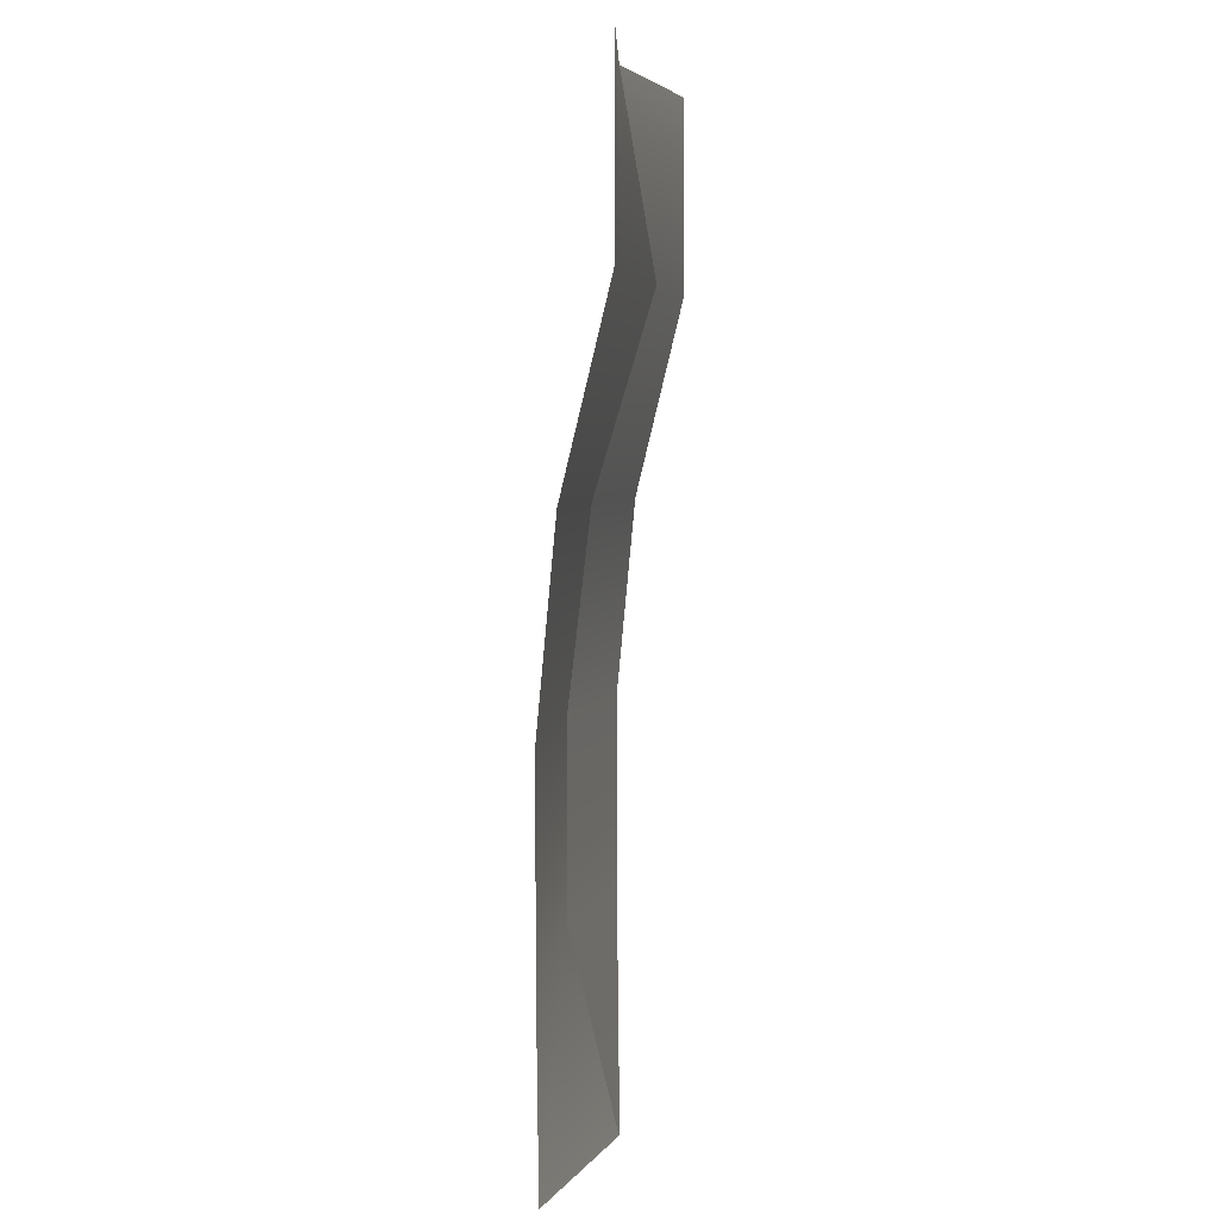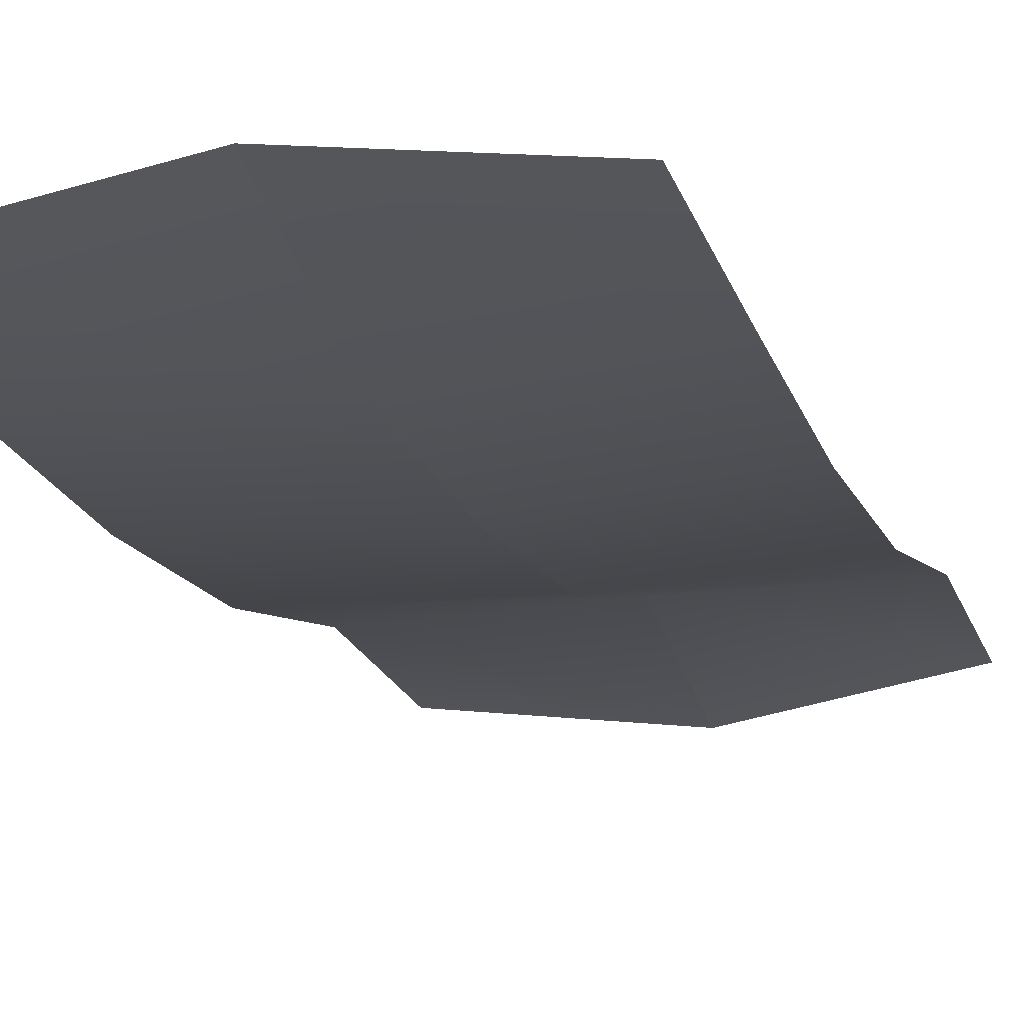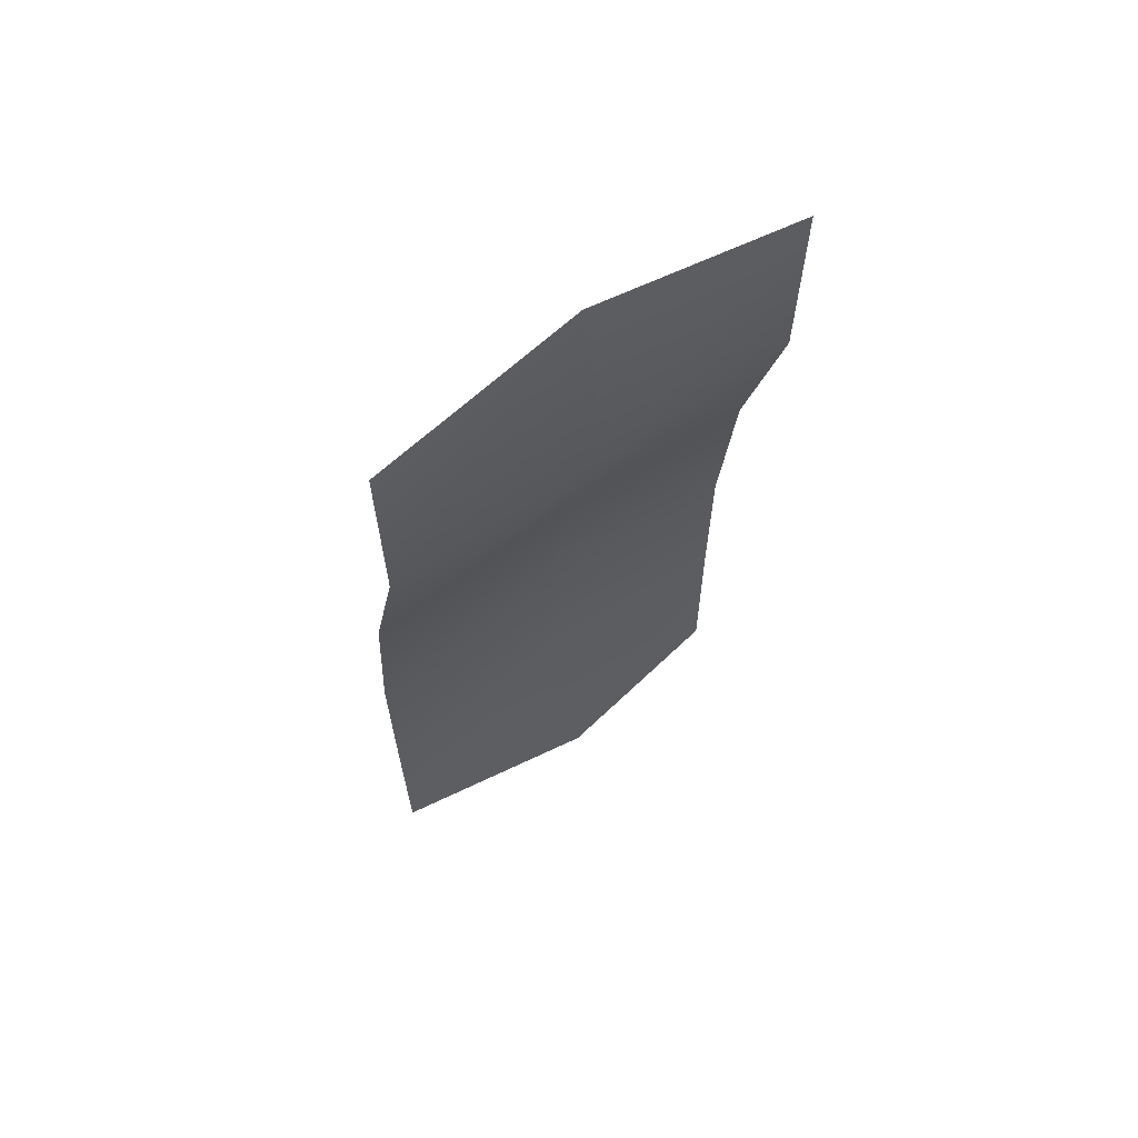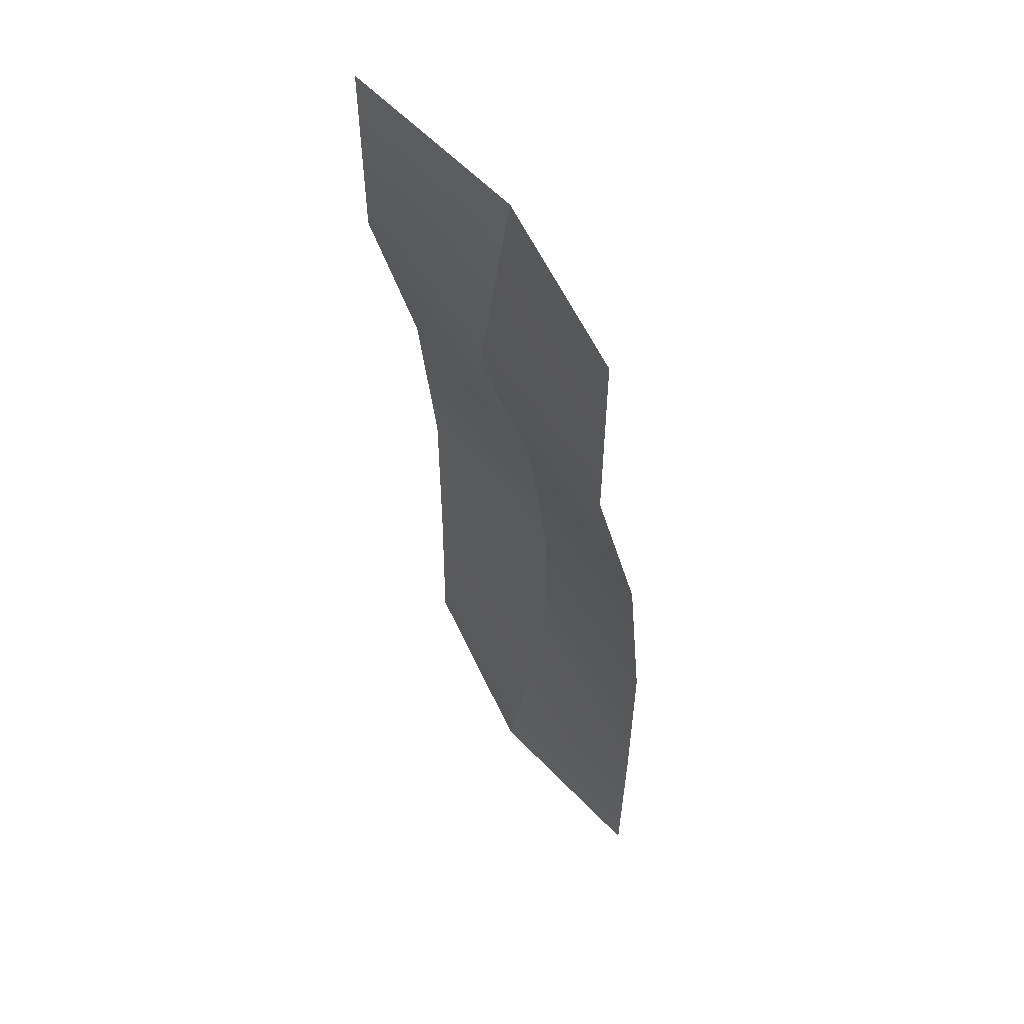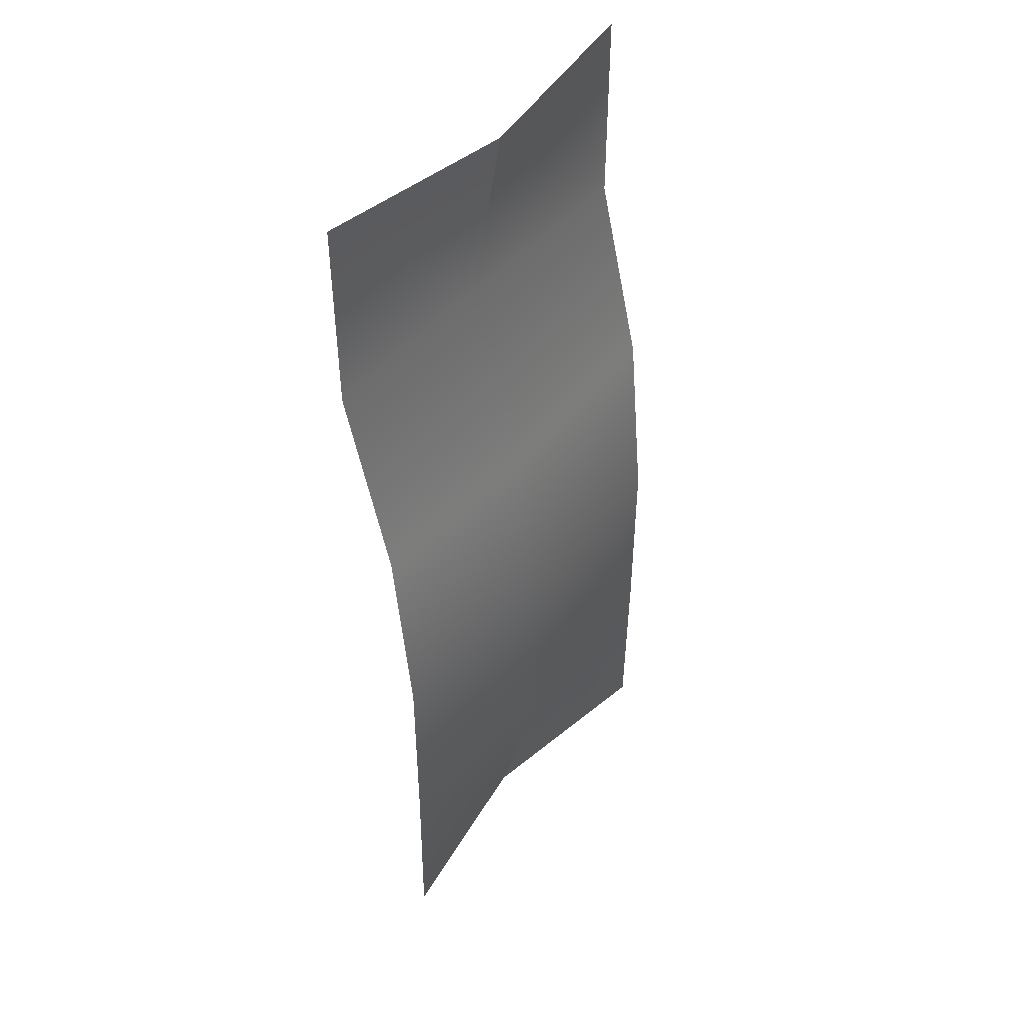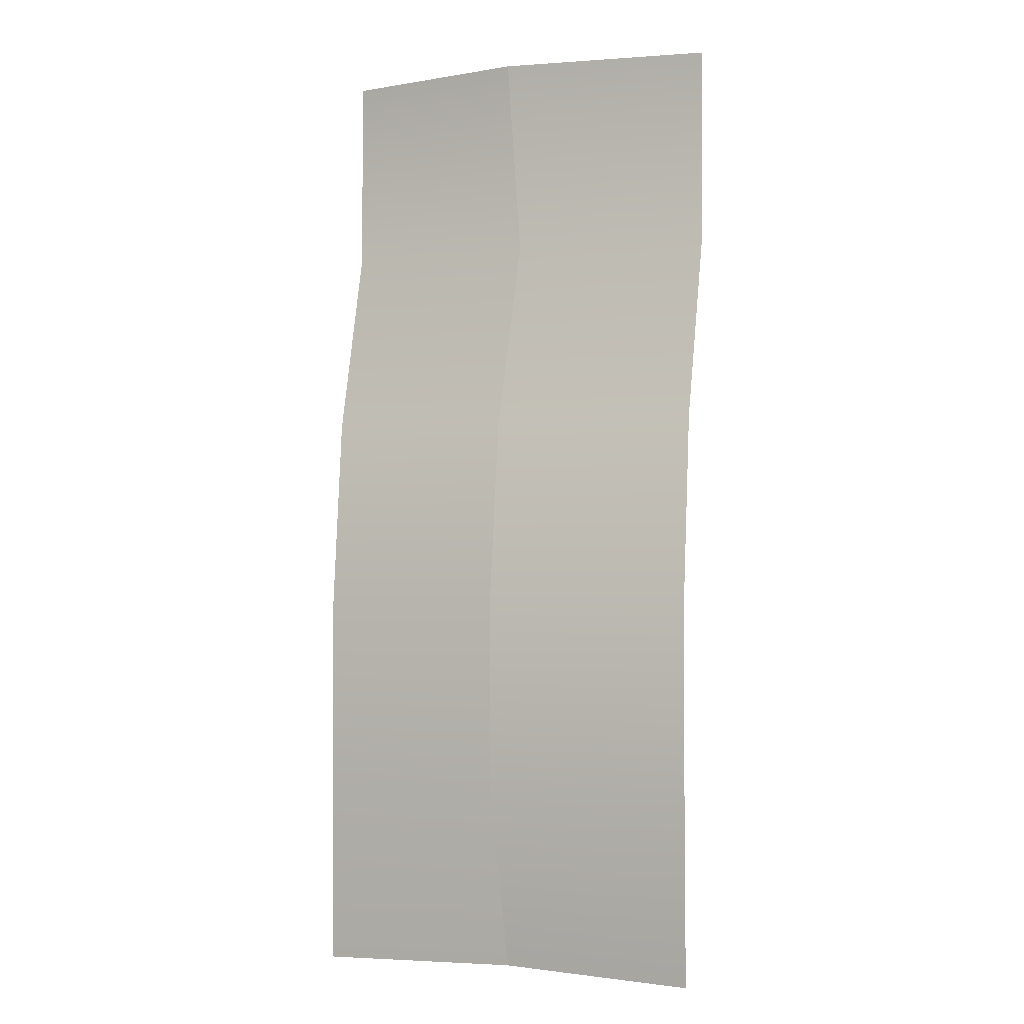
<metadata>
{"format":"obj","ext":"obj","renderer":"f3d","projection":"perspective","resolution":1024,"background":"white","views":[{"elev":4.1,"azim":-80.3,"up":"+Y"},{"elev":-19.5,"azim":15.6,"up":"+Z"},{"elev":66.0,"azim":-34.3,"up":"+Y"},{"elev":55.8,"azim":56.9,"up":"+Y"},{"elev":46.6,"azim":128.2,"up":"+Y"},{"elev":-1.9,"azim":-156.7,"up":"+Y"}]}
</metadata>
<code>
g default
v 0.5193 -0 0.4377
v 0.5193 2.4 0.4377
v 1 2.4 0.5145
v 1 -0 0.3574
v 0.5193 1.92 0.5214
v 1 1.92 0.5145
v 0.5193 1.44 0.3756
v 1 1.44 0.3975
v 0.5193 0.96 0.3188
v 1 0.96 0.3519
v 0.5193 0.48 0.3188
v 1 0.48 0.3519
v 0 0 0.3574
v 0 2.4 0.5145
v 0 1.92 0.5145
v 0 1.44 0.3975
v 0 0.96 0.3519
v 0 0.48 0.3519
g Wall_HighDistorition_SmlWave_RL Wall_HighDistorition
f 12 11 1 4
f 3 2 5 6
f 6 5 7 8
f 8 7 9 10
f 10 9 11 12
f 11 18 13 1
f 2 14 15 5
f 5 15 16 7
f 7 16 17 9
f 9 17 18 11

</code>
